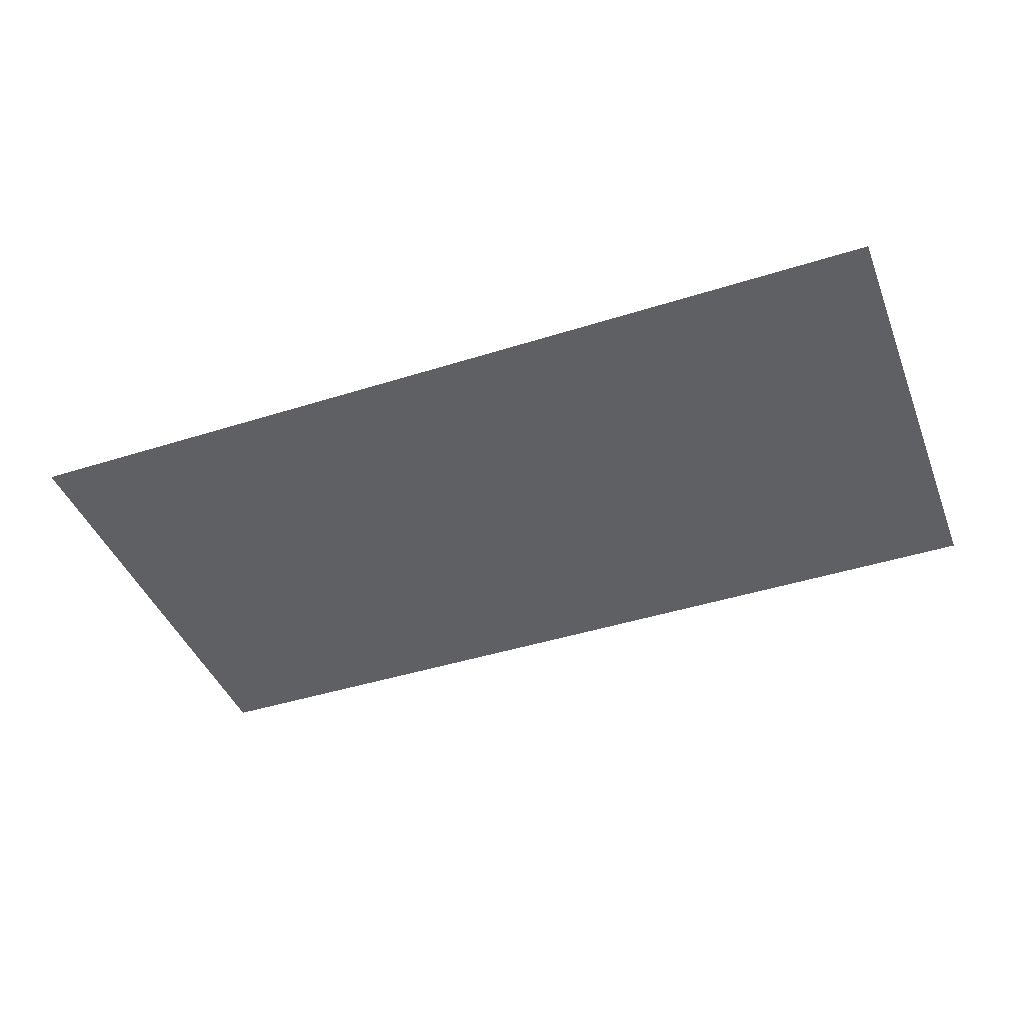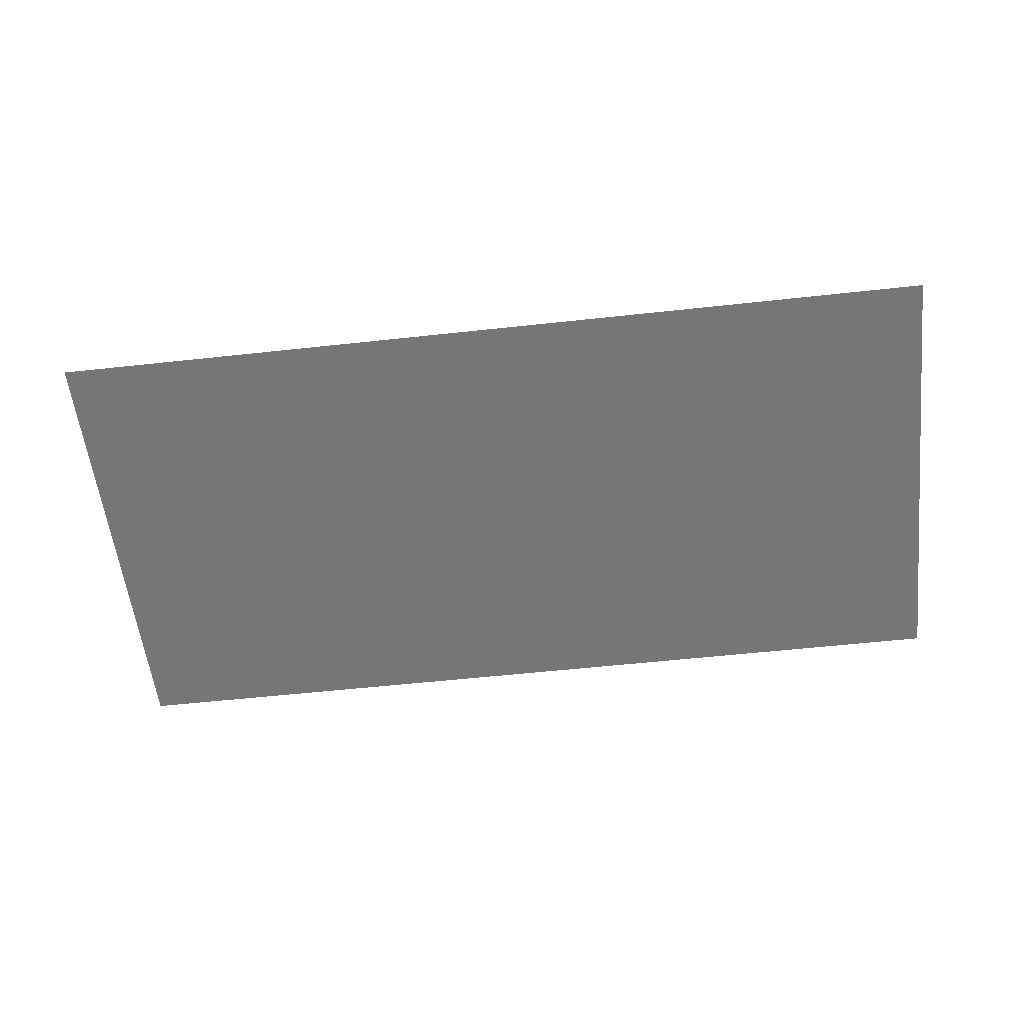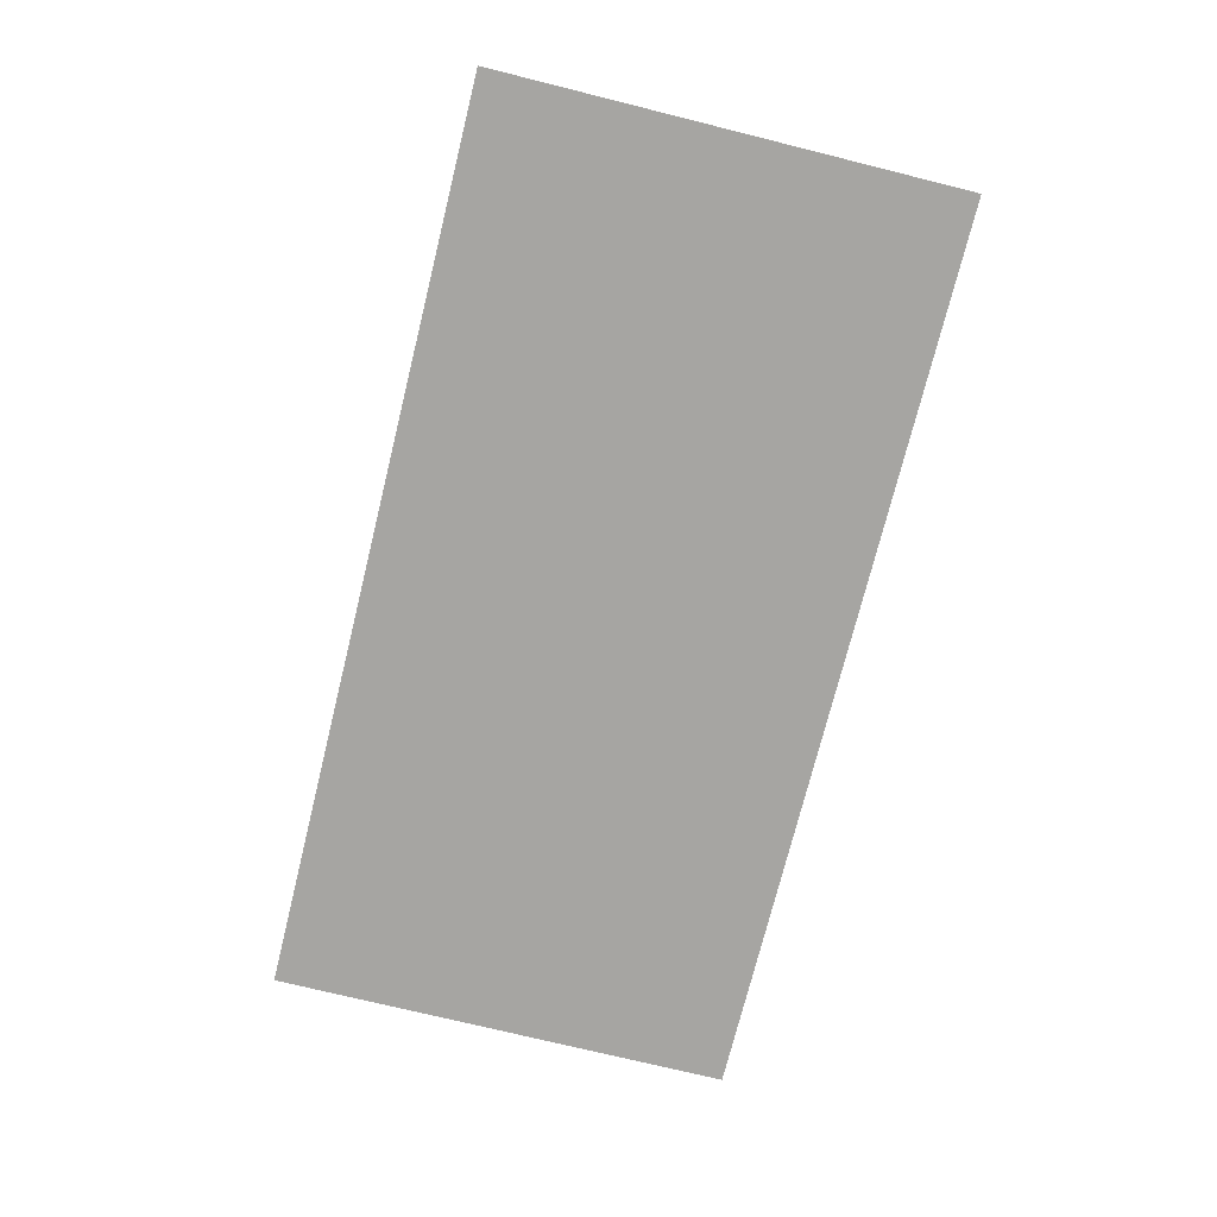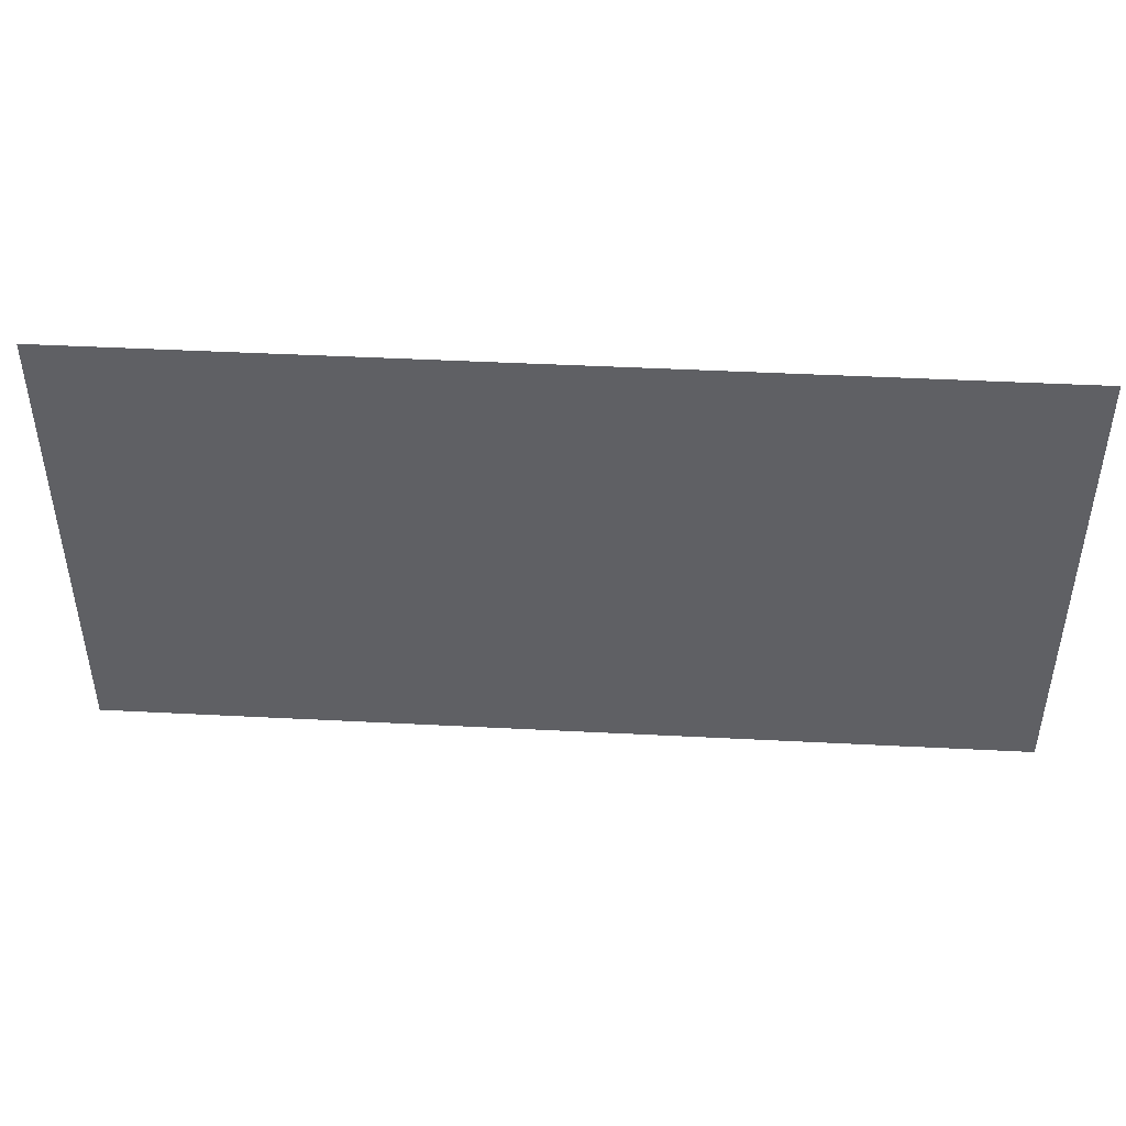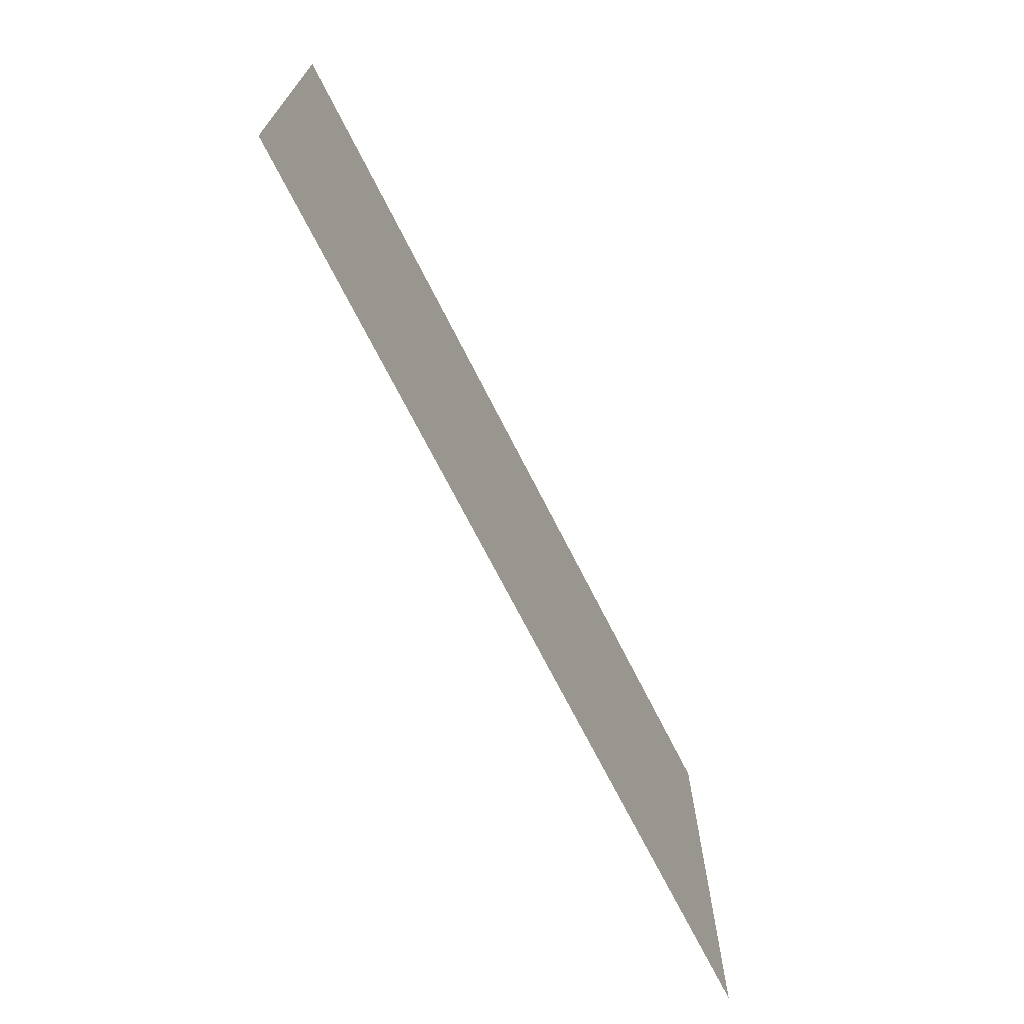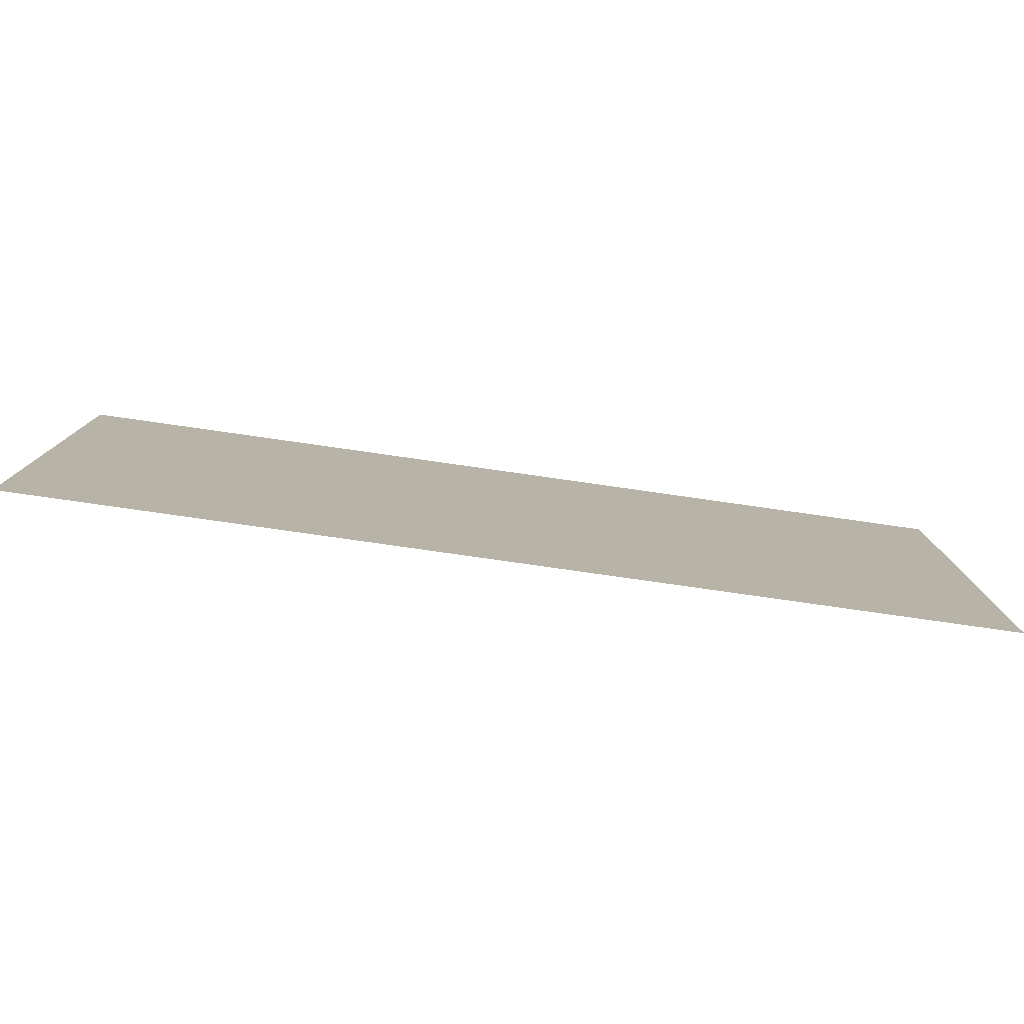
<metadata>
{"format":"obj","ext":"obj","renderer":"f3d","projection":"perspective","resolution":1024,"background":"white","views":[{"elev":-43.1,"azim":20.6,"up":"+Z"},{"elev":-56.8,"azim":6.5,"up":"+Z"},{"elev":-73.8,"azim":76.1,"up":"+Z"},{"elev":45.1,"azim":-176.6,"up":"+Y"},{"elev":-70.3,"azim":-63.2,"up":"+Y"},{"elev":-79.1,"azim":-8.1,"up":"+Y"}]}
</metadata>
<code>
v -544 -640 0
v -672 -640 0
v -672 -575 0
v -544 -575 0
g WorldMap-(2)_mesh_0020
f 1 2 3 4

</code>
